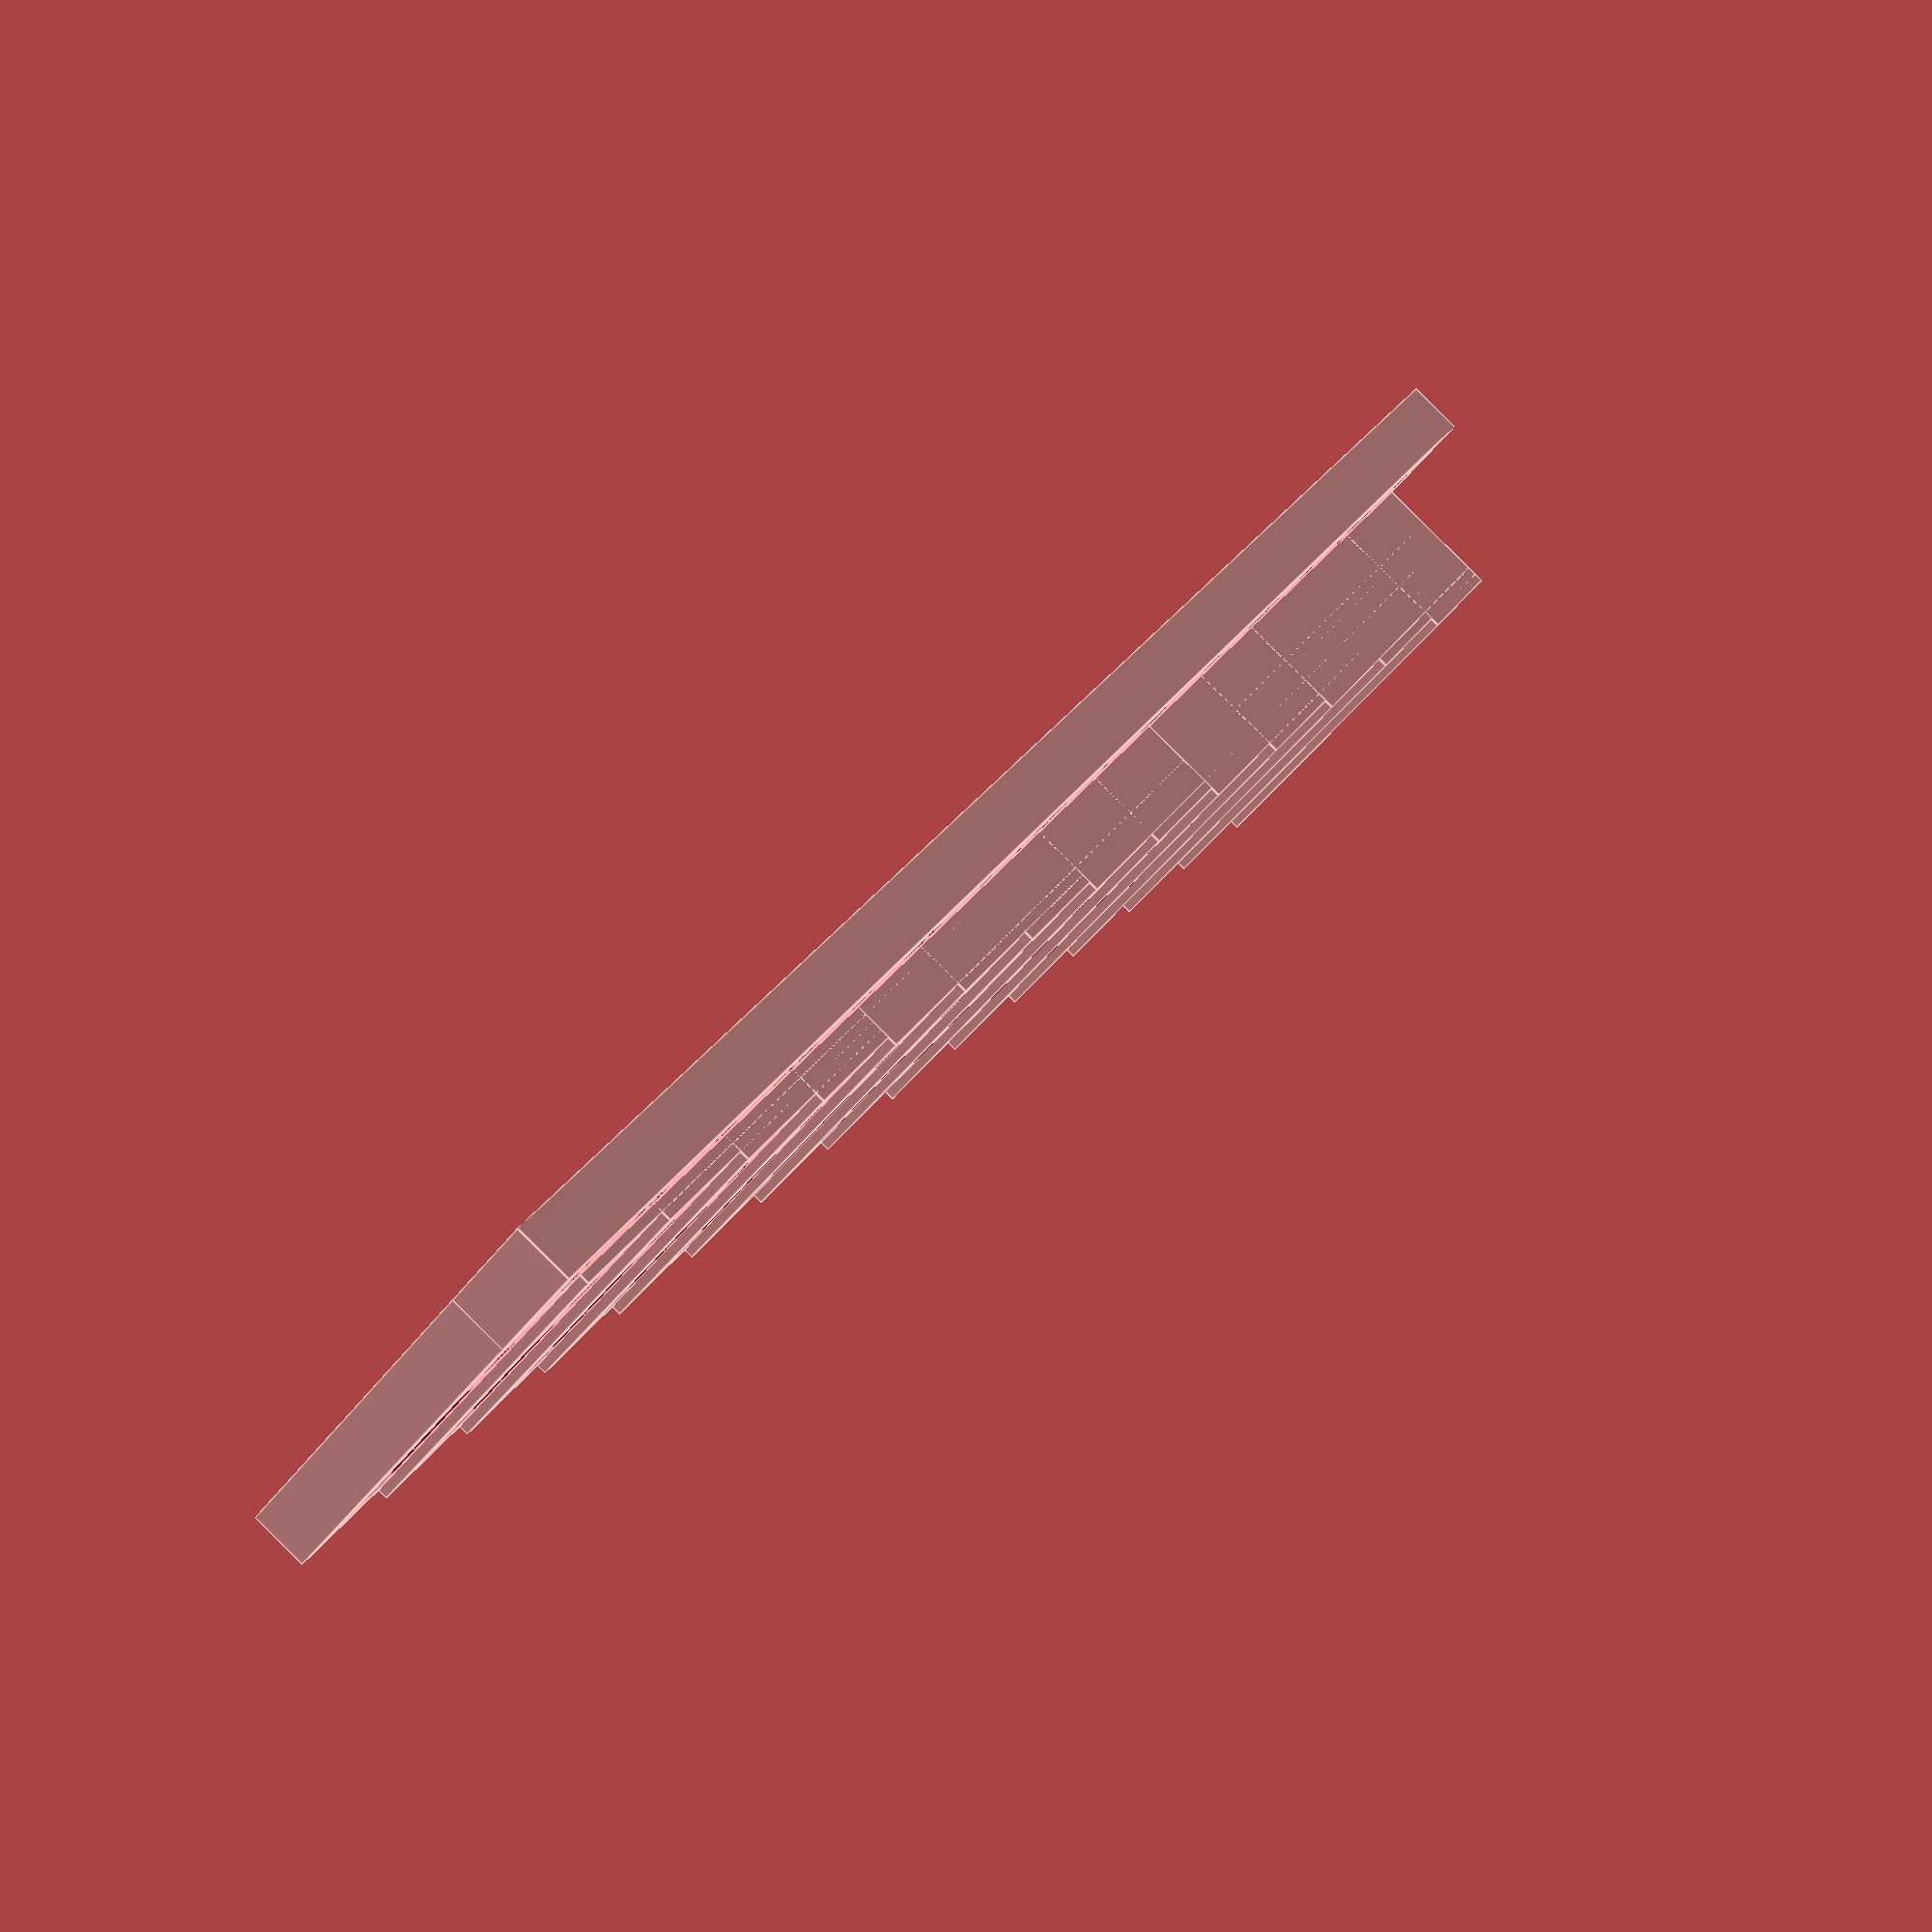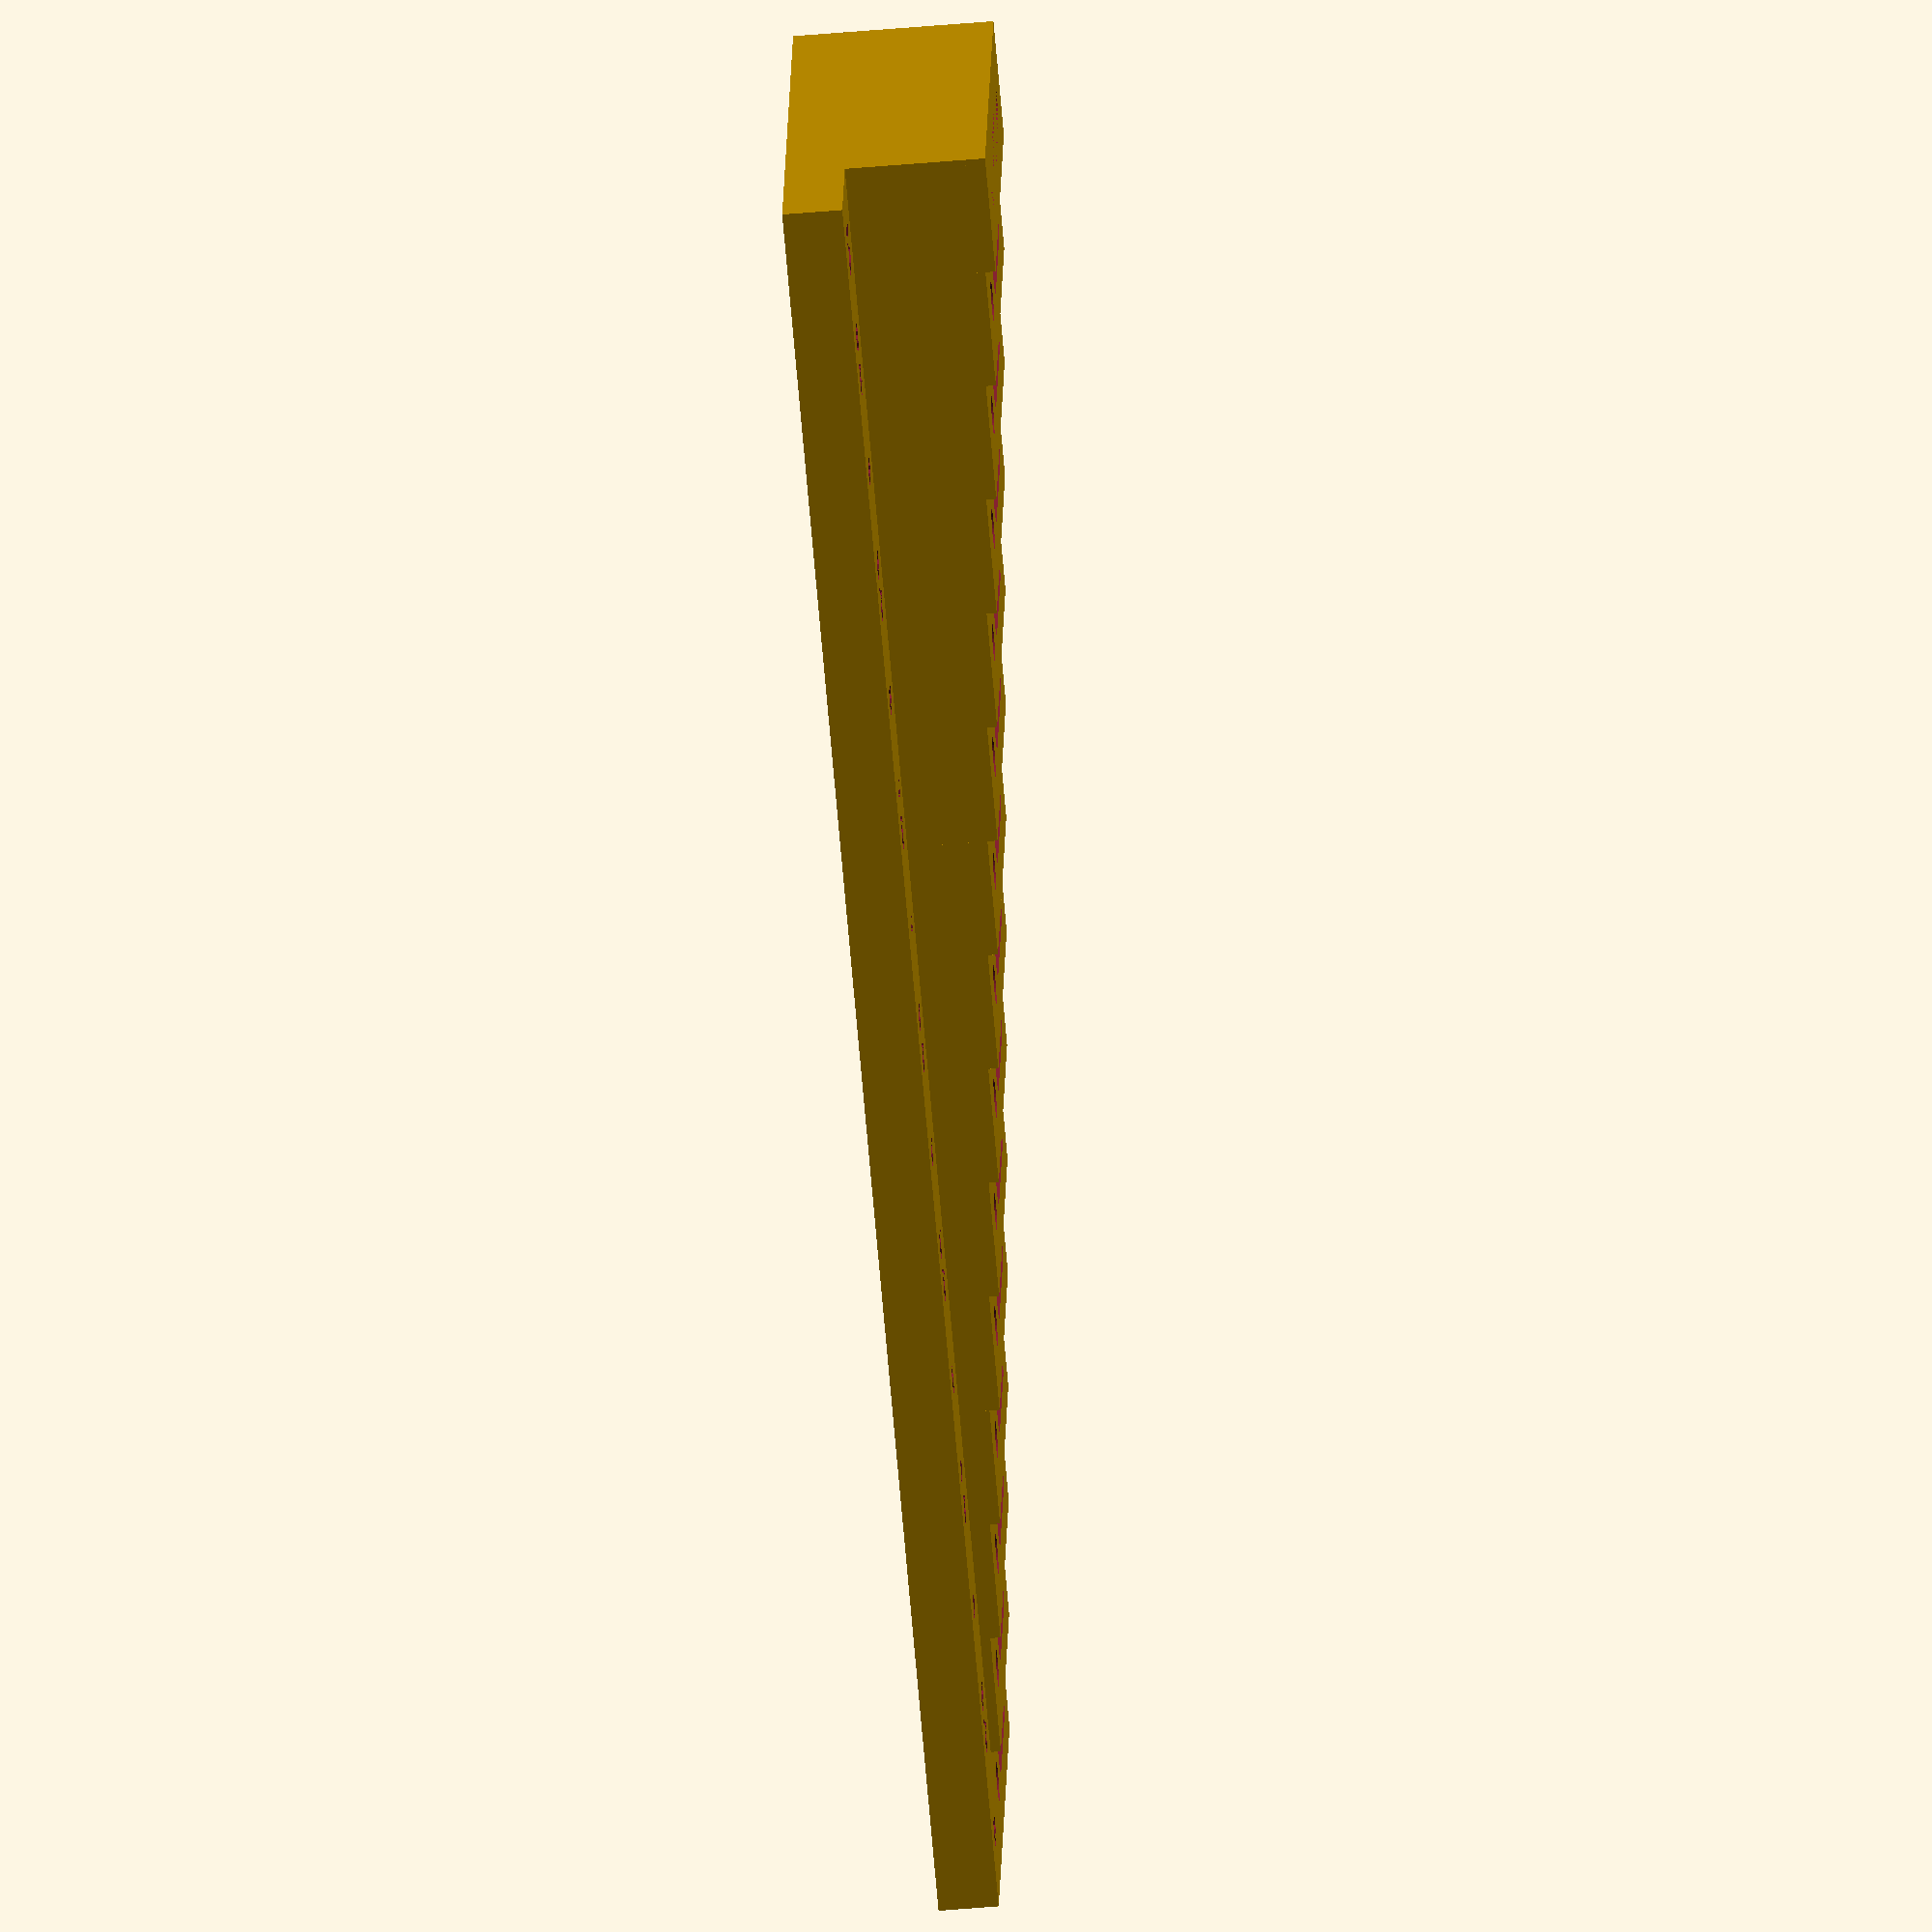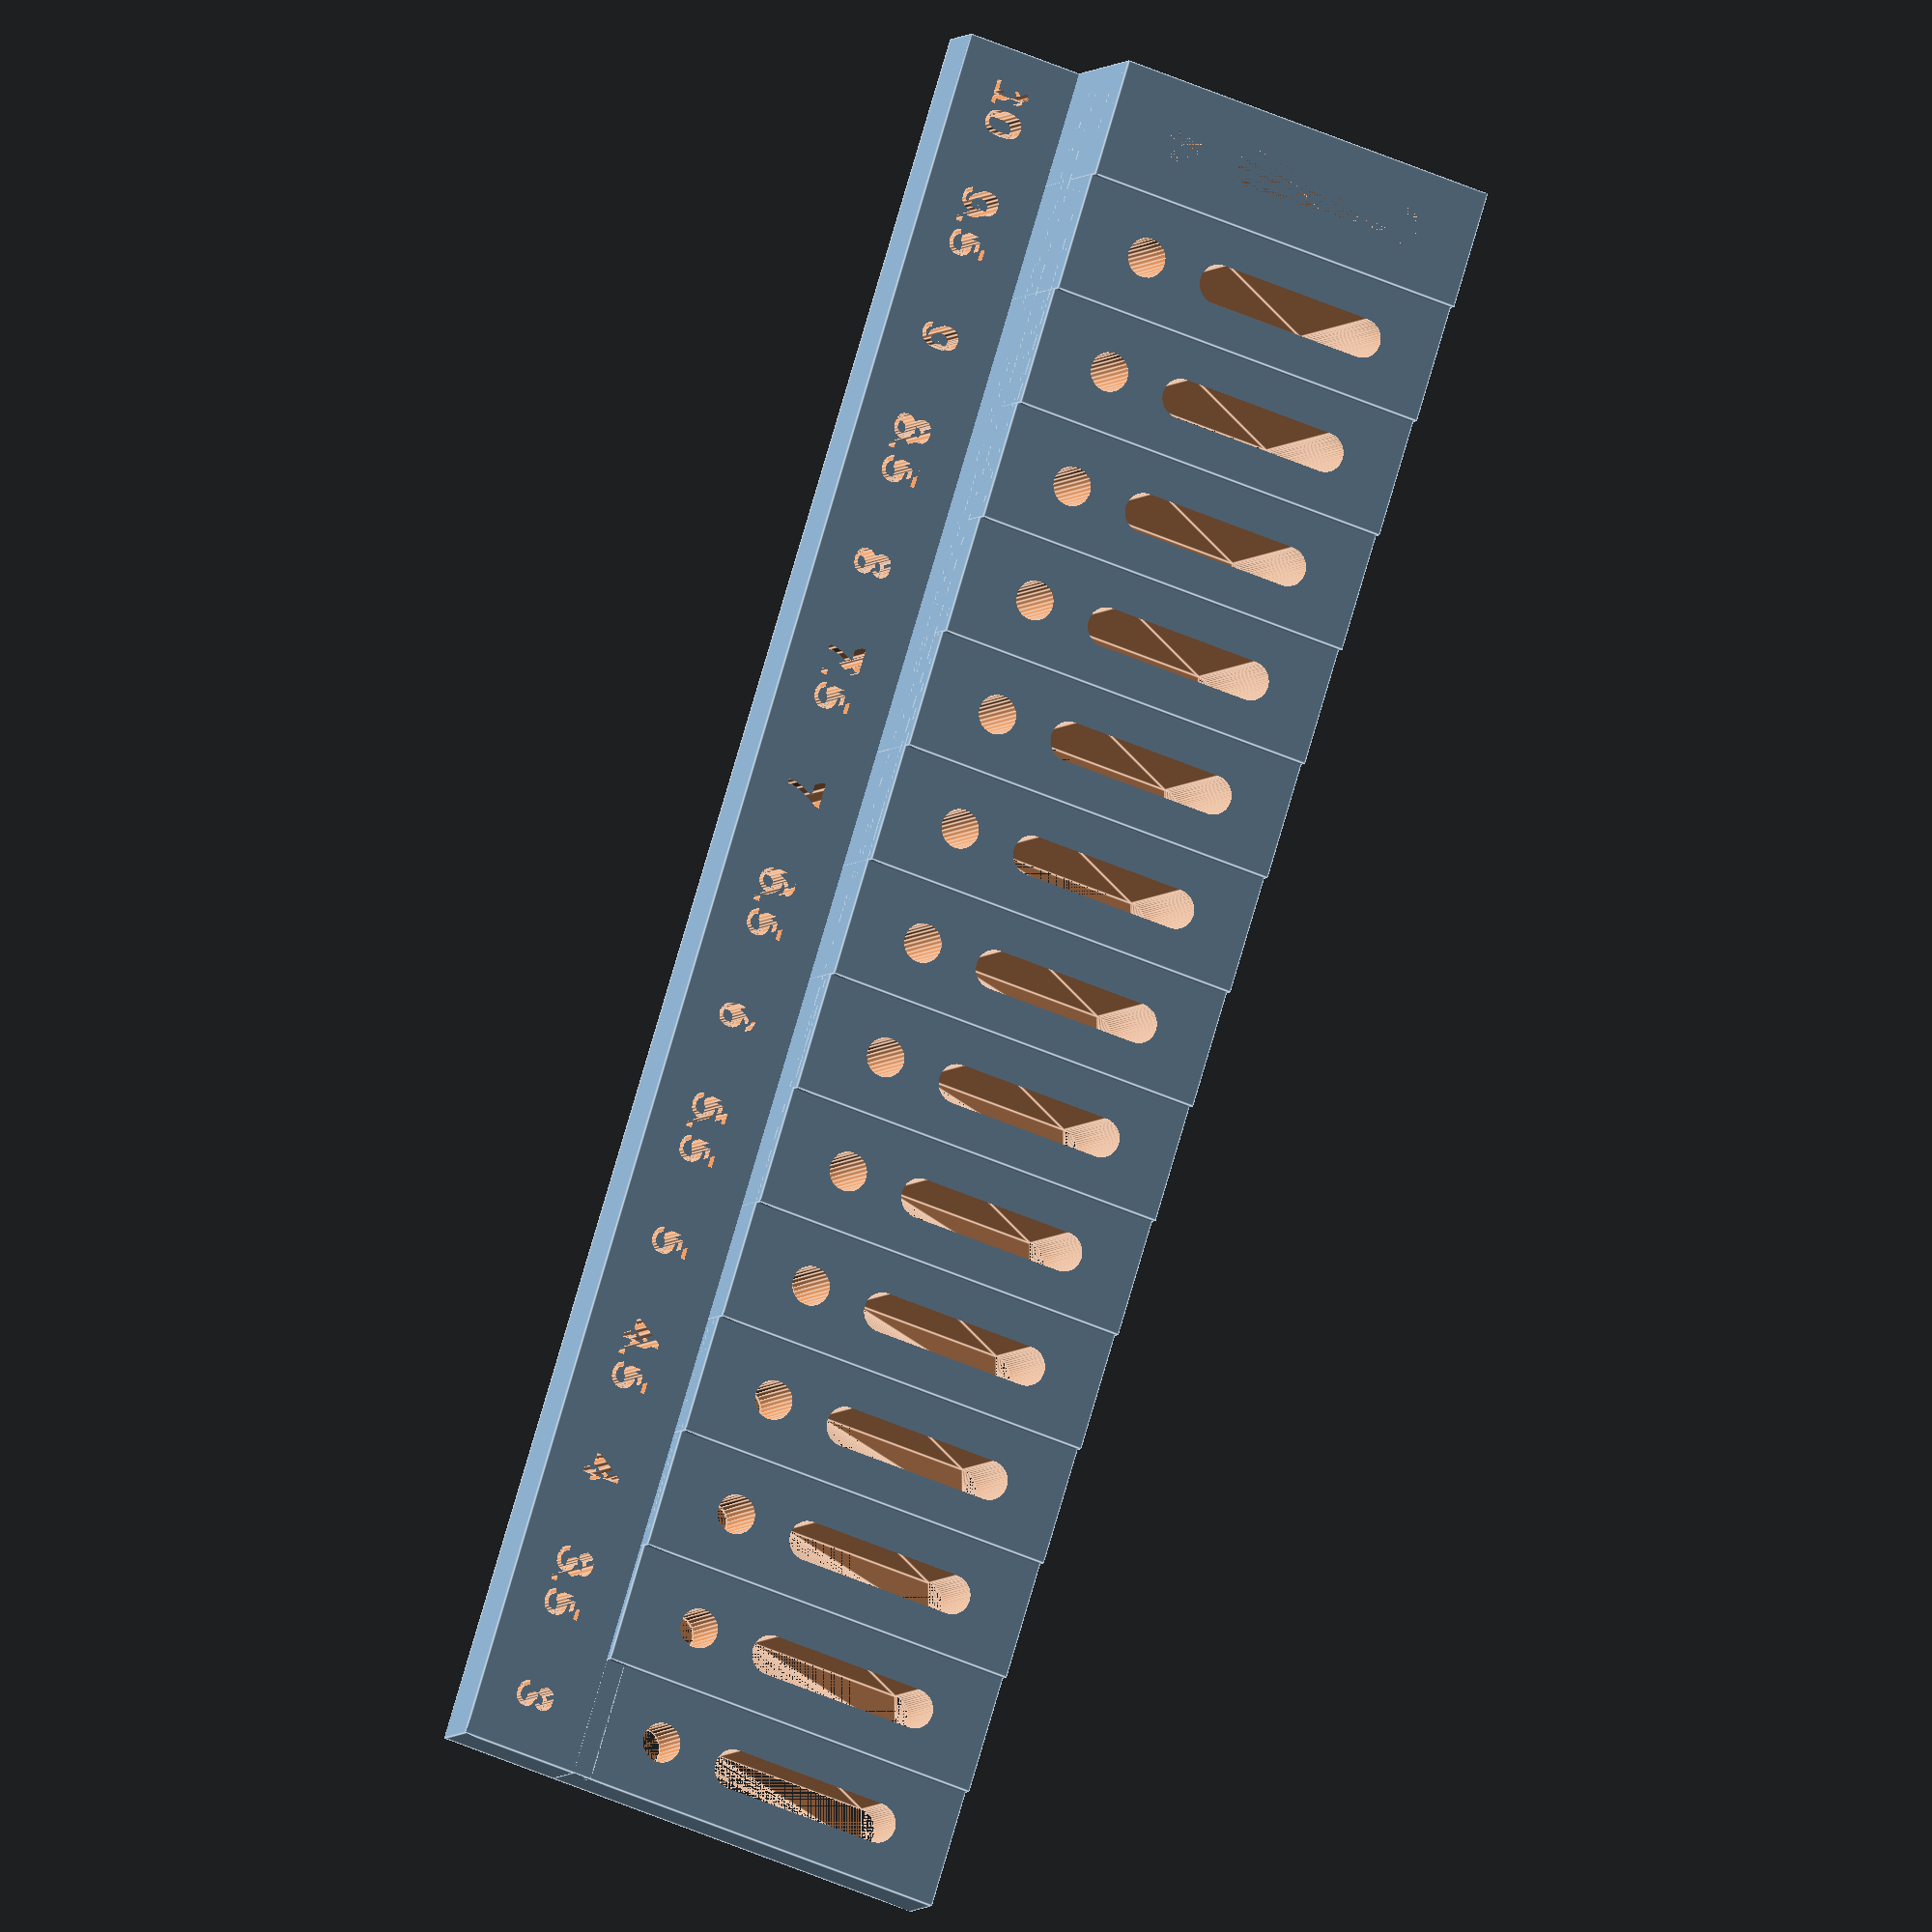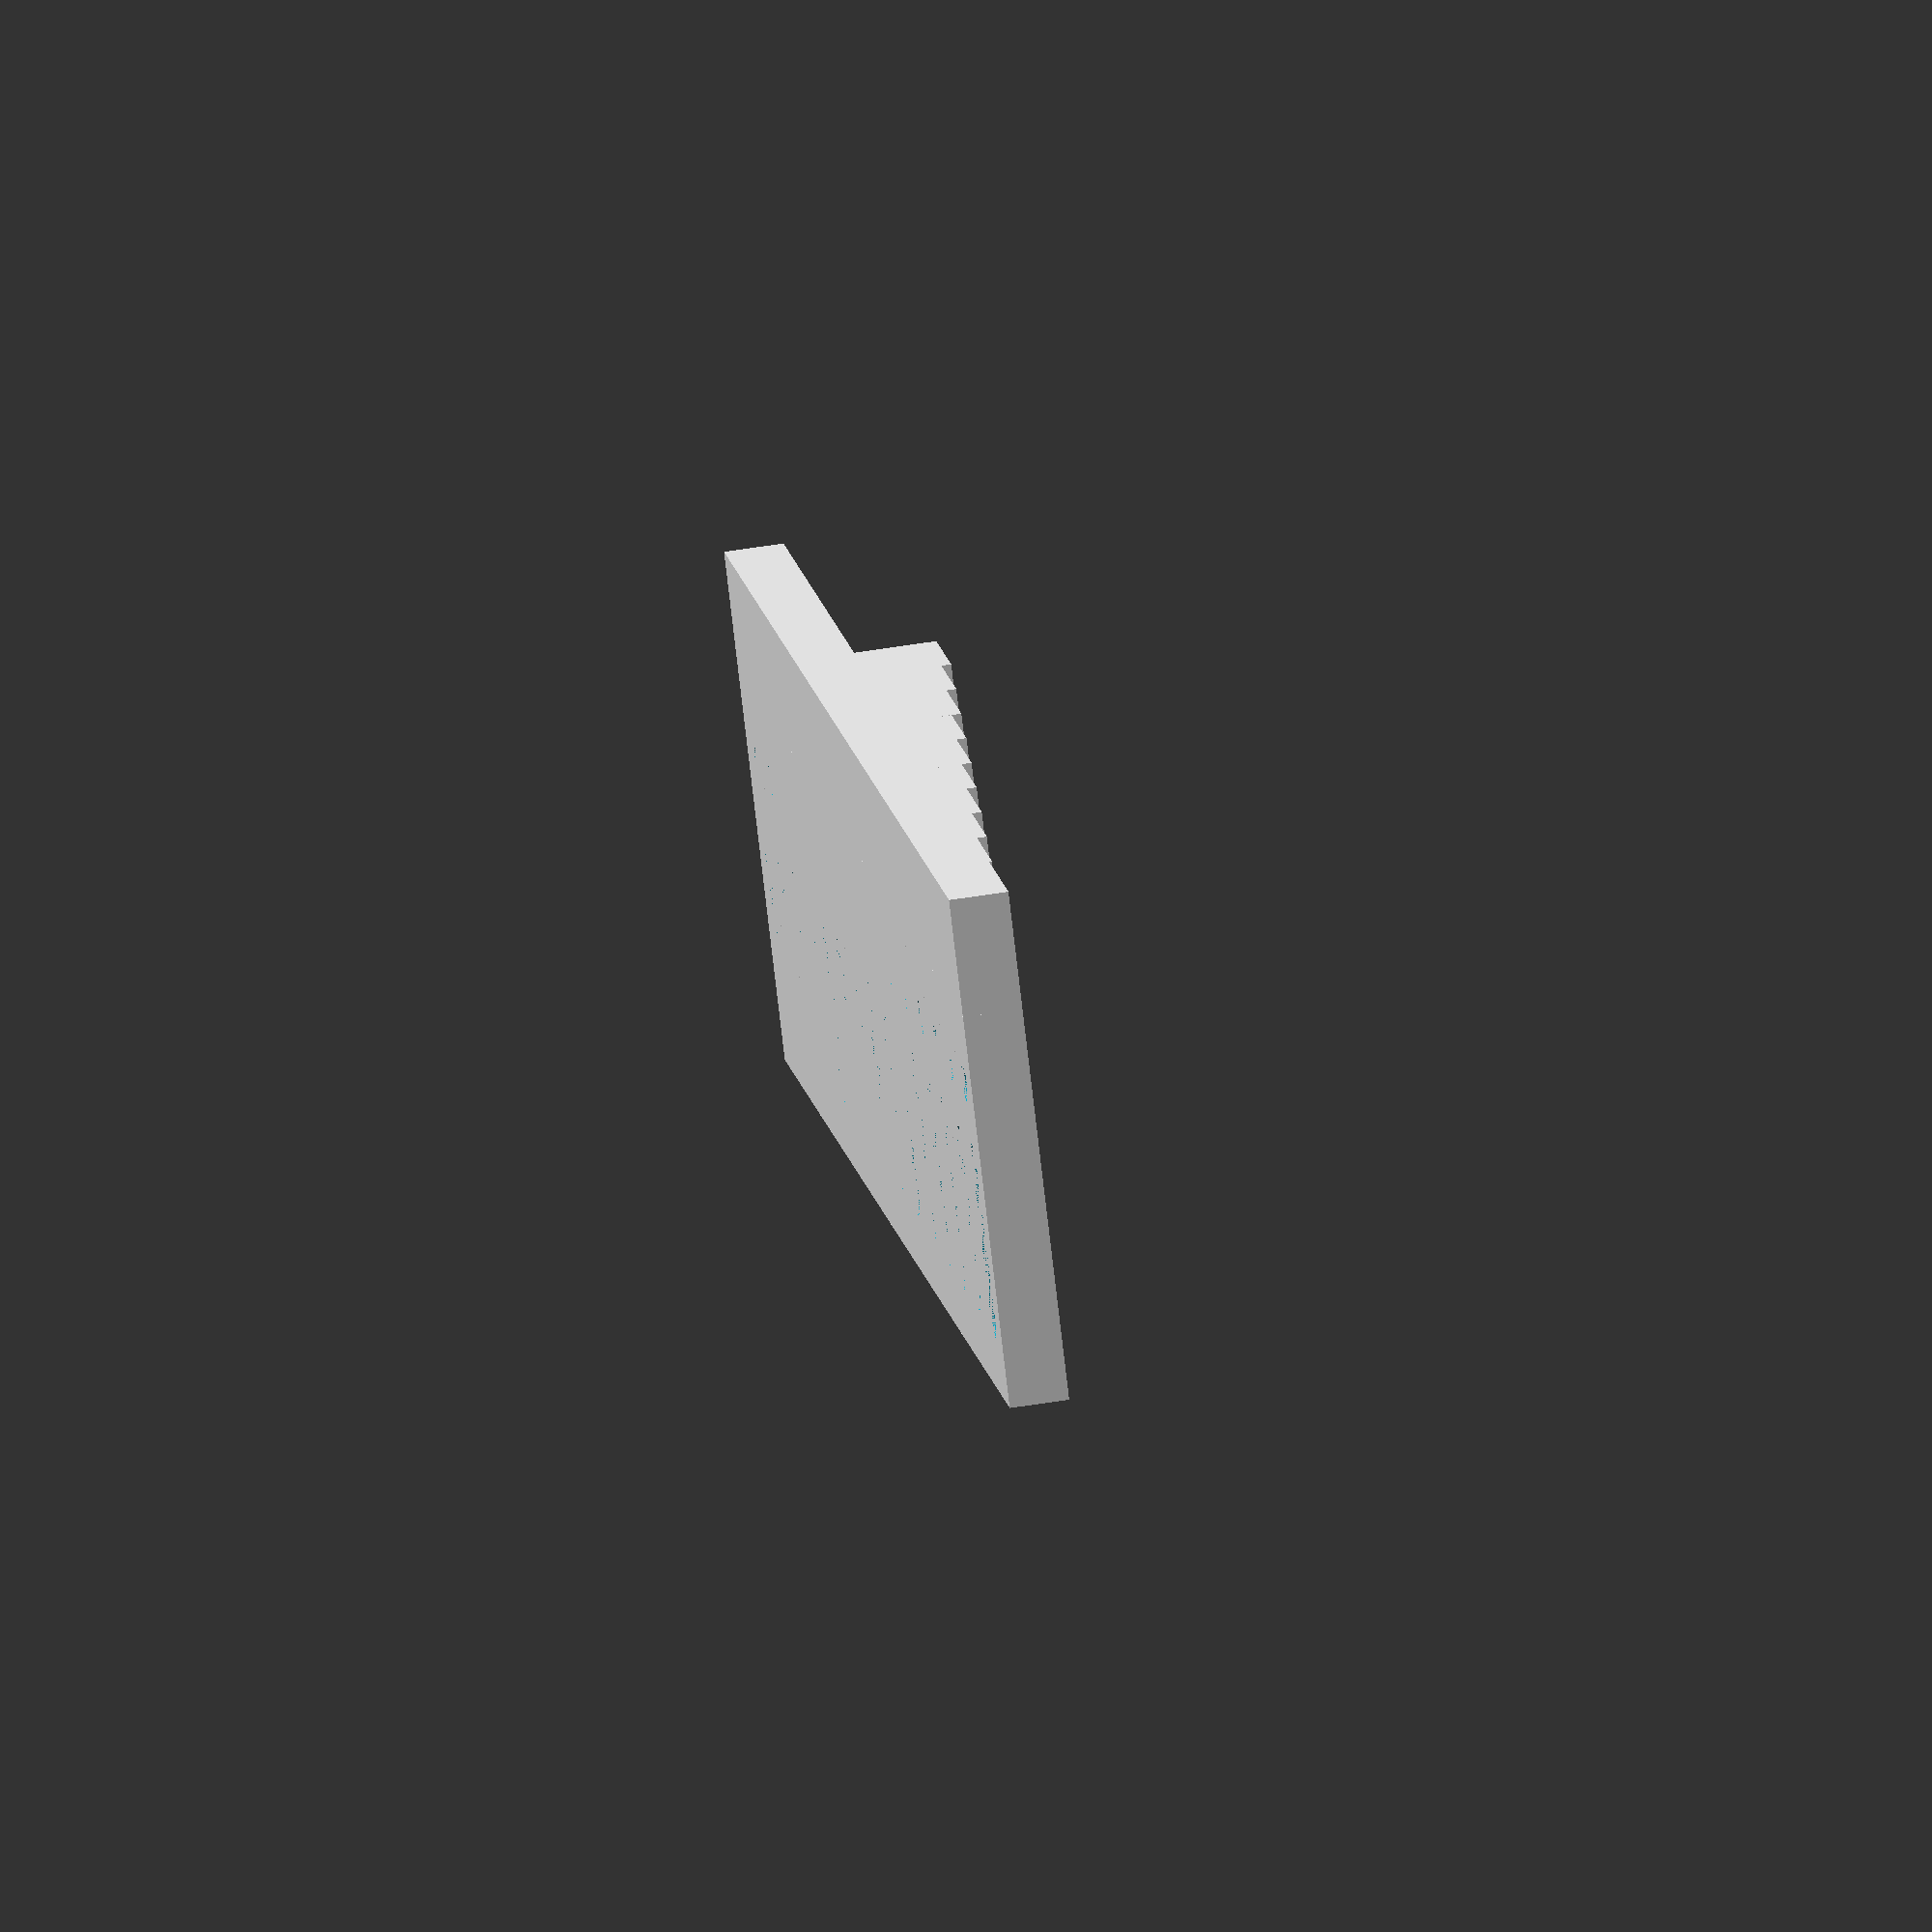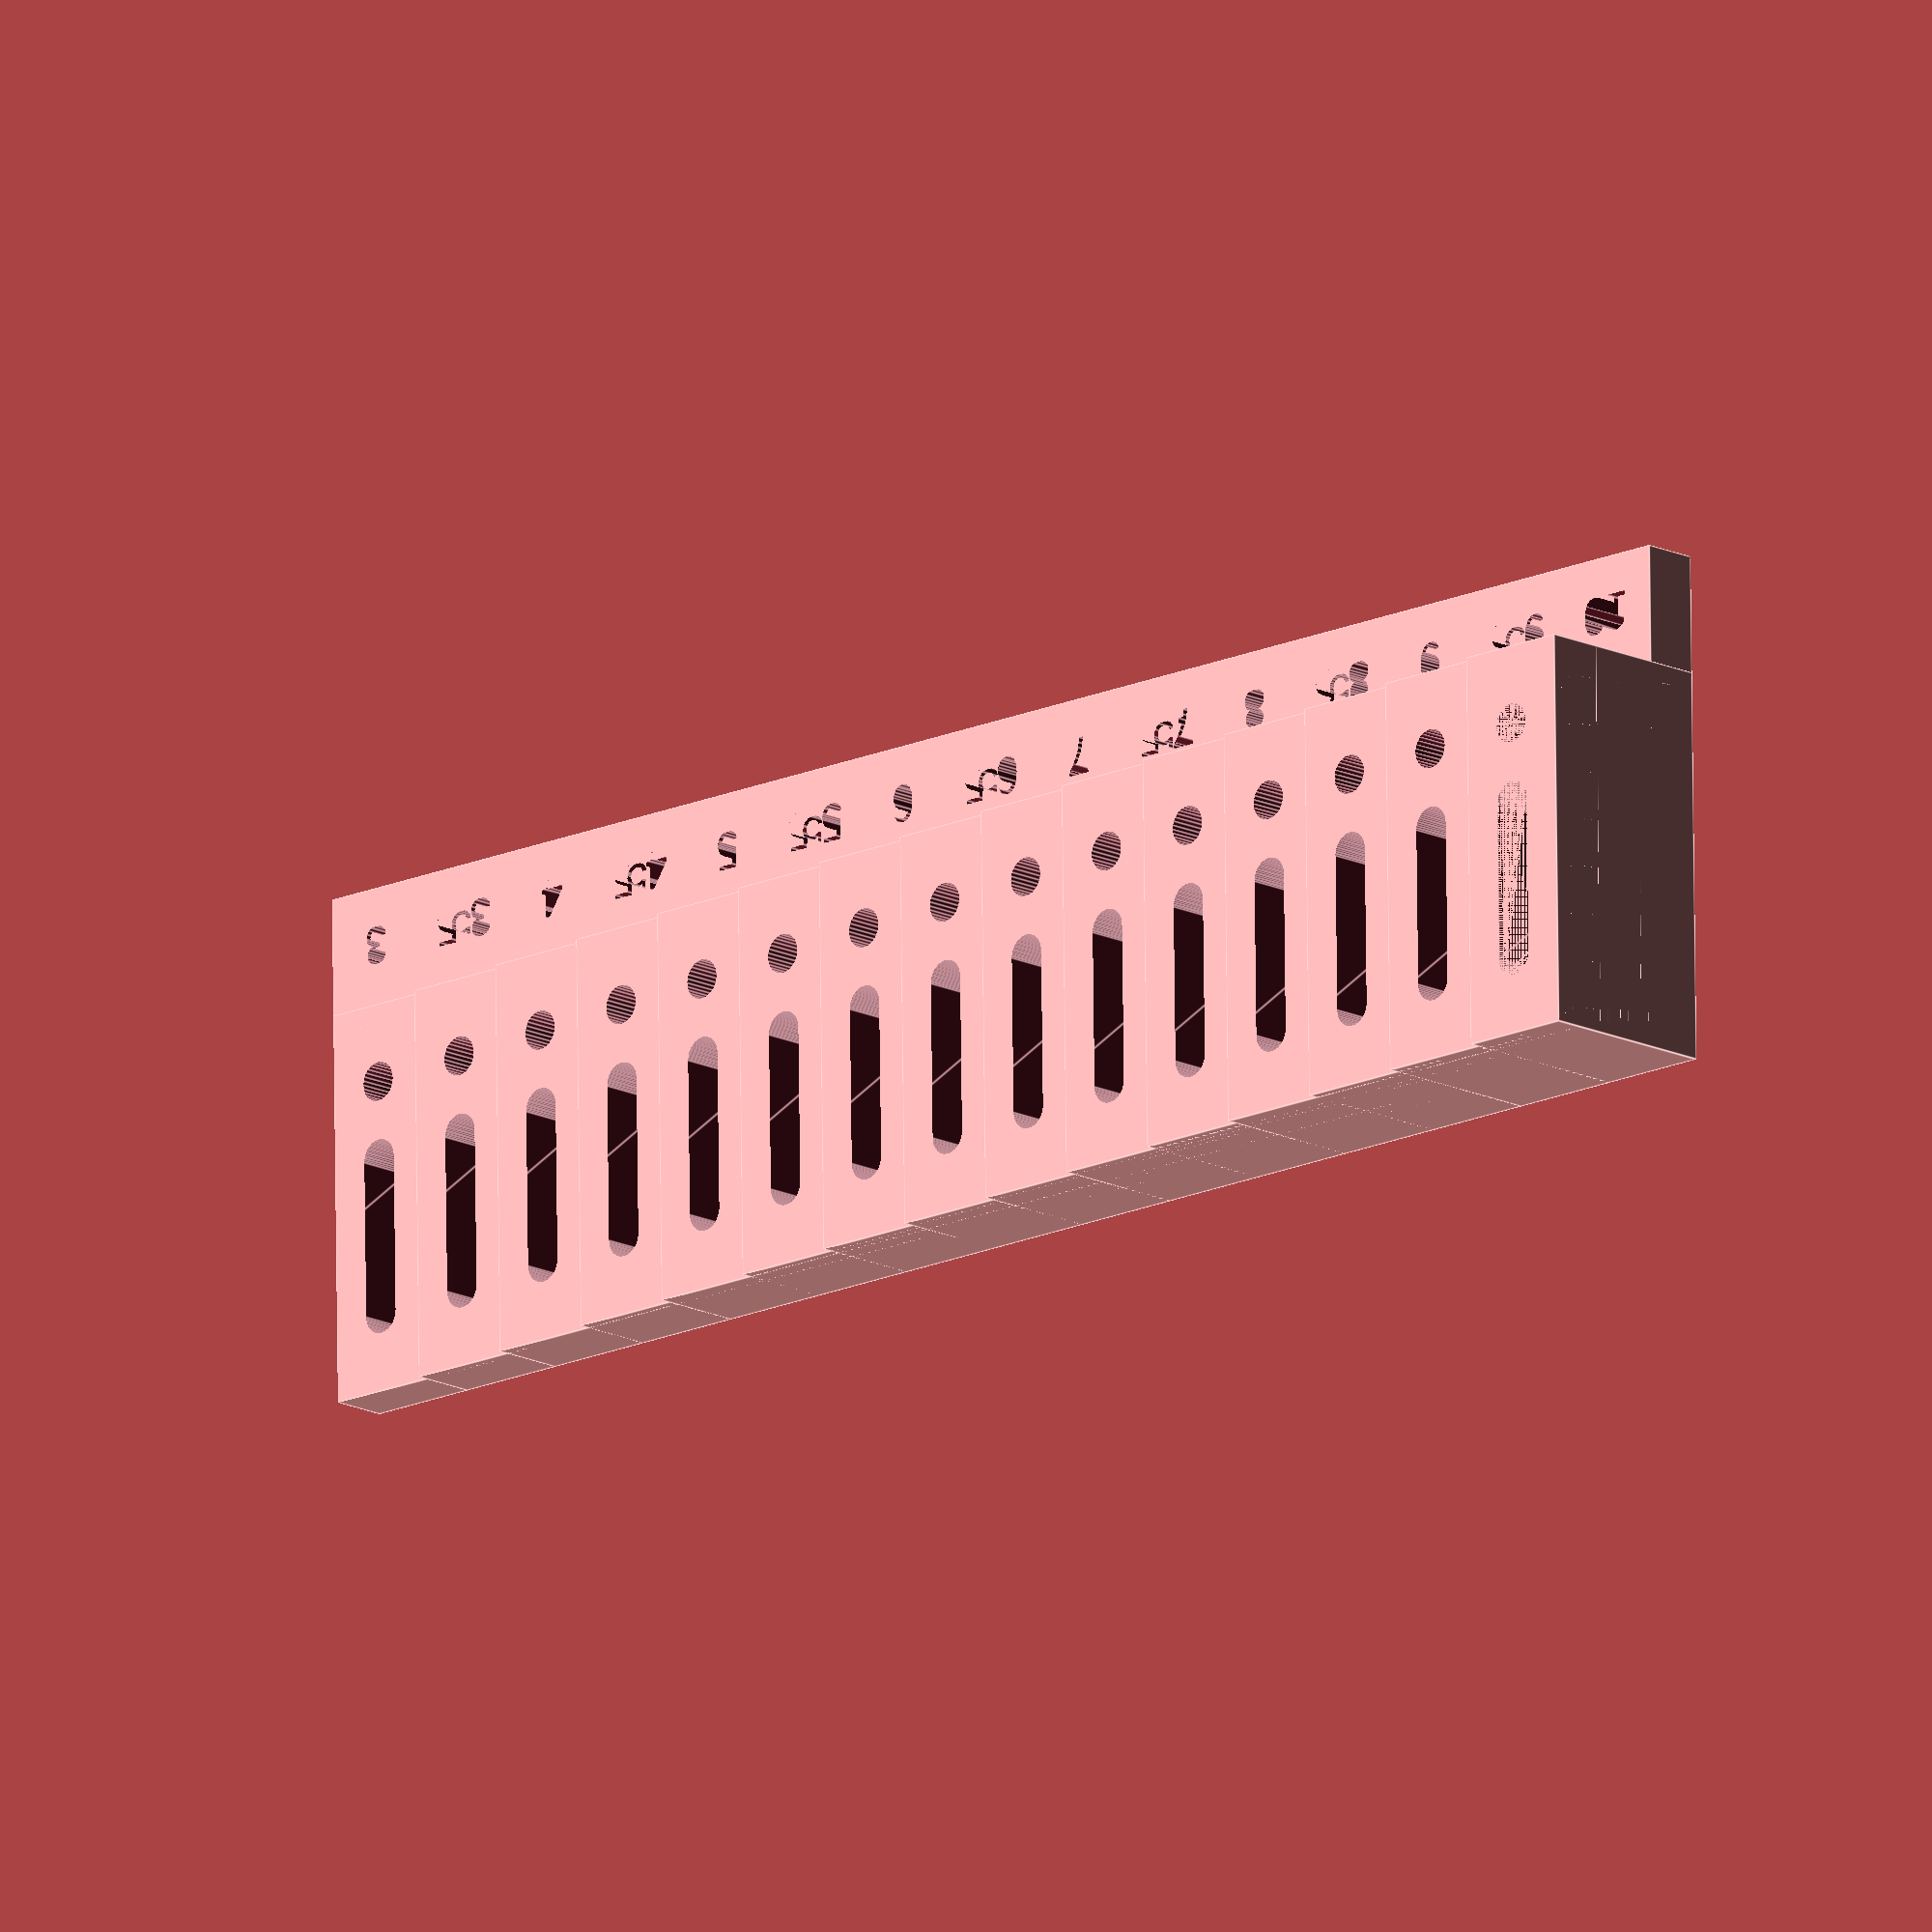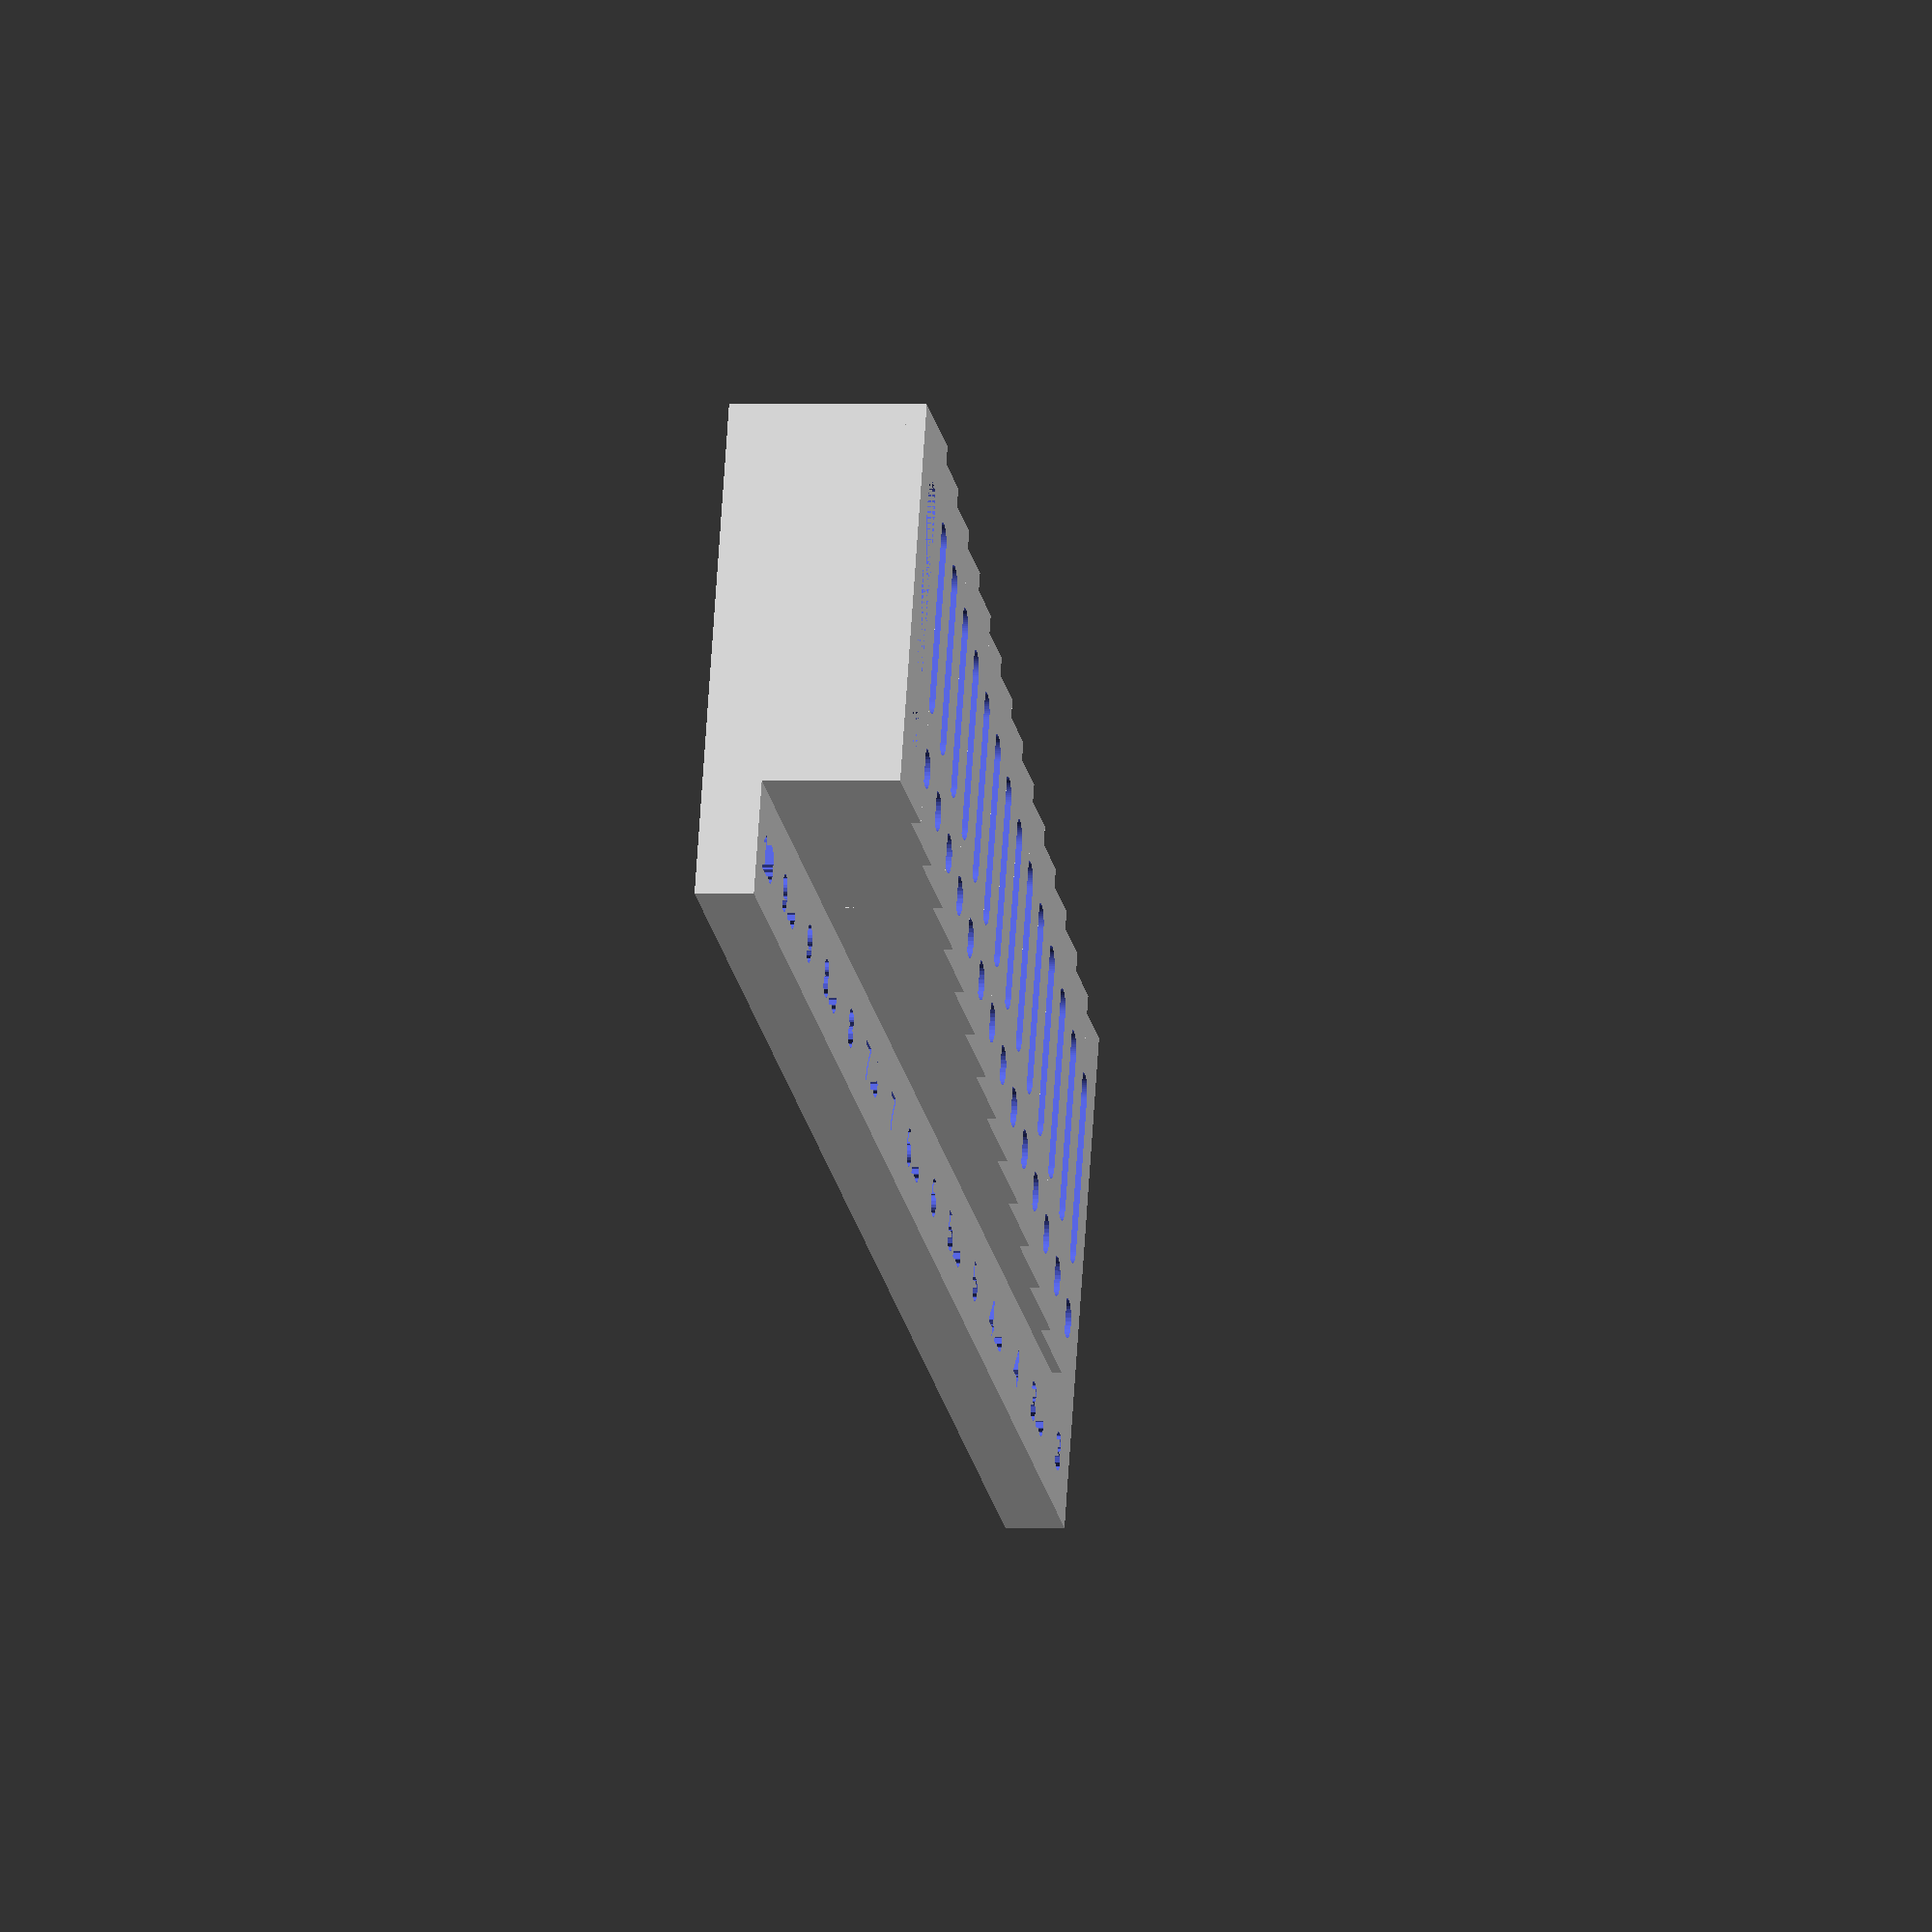
<openscad>
step_width=12;
width=20;
step_height=.5;
start_height=3;
end_height=10;
count=end_height-start_height;

difference() {
    union() {
        translate([0,-6,0])cube([(end_height-start_height+.5)*step_width,7,3]);
        for(i = [start_height:step_height:end_height]) {
            w = (end_height-i+.5)*step_width;
            cube([w,width,i]);
        }
    }
    for(i = [start_height:step_height:end_height]) {
        w = (end_height-i+.5)*step_width;
        difference() {
            translate([w-.25*step_width,4,0]) {
                cylinder($fn=30,d=2,h=end_height);
                hull() {
                    translate([0,4,0]) cylinder($fn=60,d=2,h=end_height);
                    translate([0,12,0]) cylinder($fn=60,d=2,h=end_height);
                }
                translate([0,-8,2]) linear_extrude(50) text(text=str(i), size=2, halign="center");
            }
        }
    }
}
/*
*/

</openscad>
<views>
elev=91.1 azim=47.0 roll=225.4 proj=p view=edges
elev=56.5 azim=13.6 roll=275.1 proj=o view=wireframe
elev=5.8 azim=107.4 roll=339.2 proj=o view=edges
elev=305.3 azim=223.1 roll=260.2 proj=o view=solid
elev=15.3 azim=179.1 roll=43.3 proj=o view=edges
elev=359.4 azim=21.1 roll=280.6 proj=o view=wireframe
</views>
